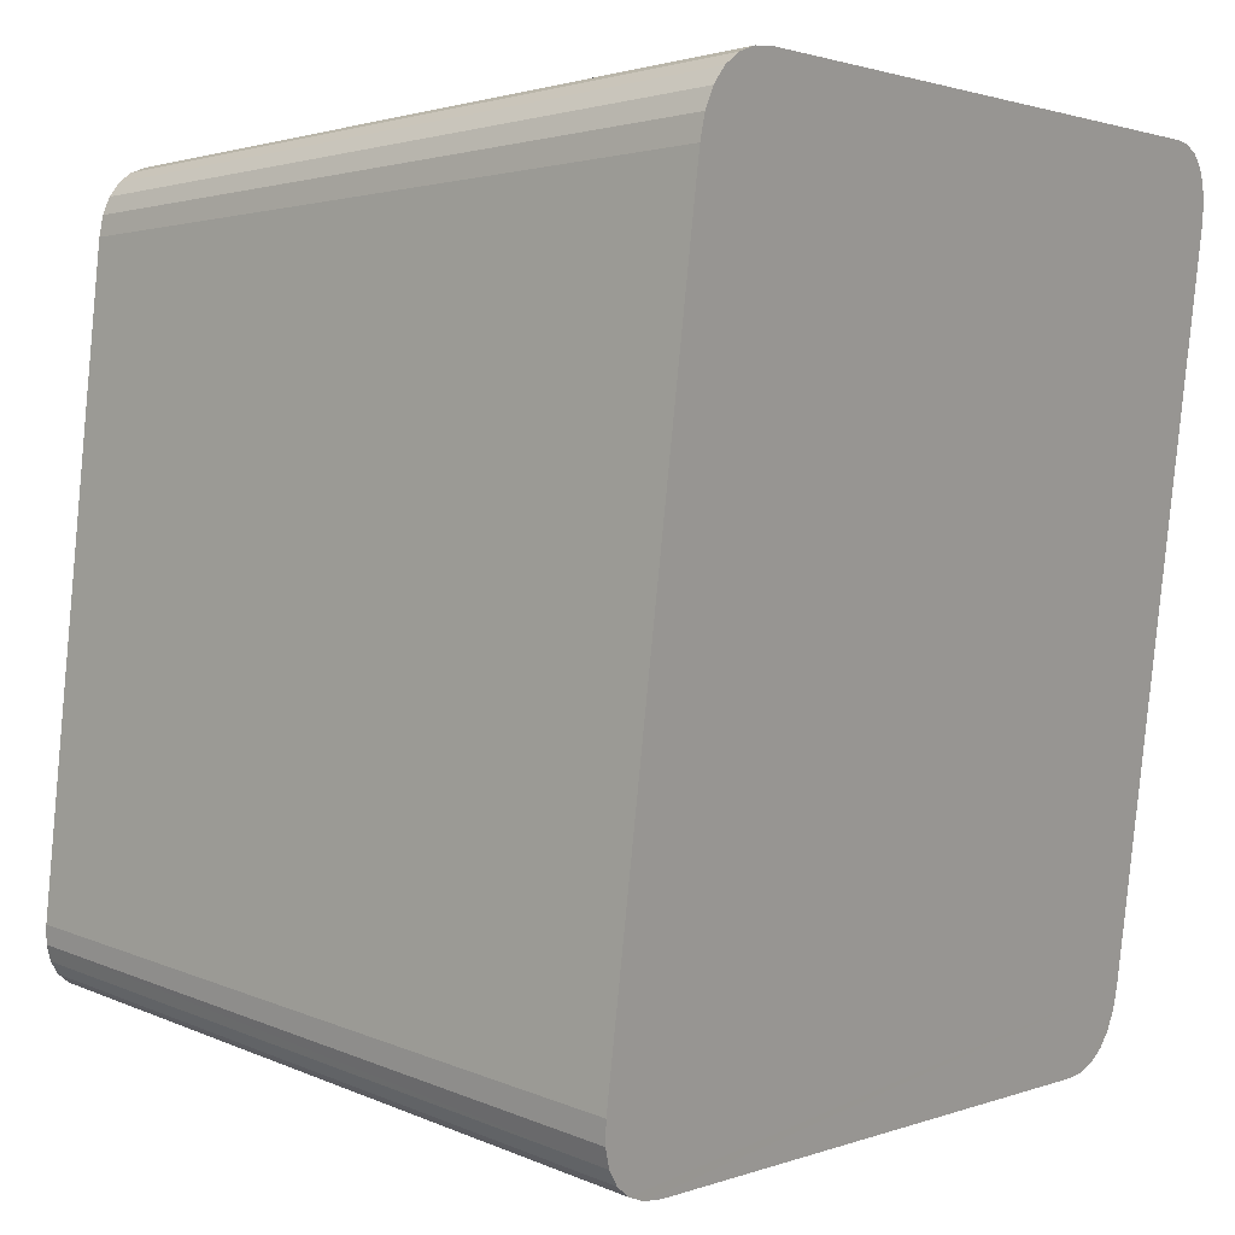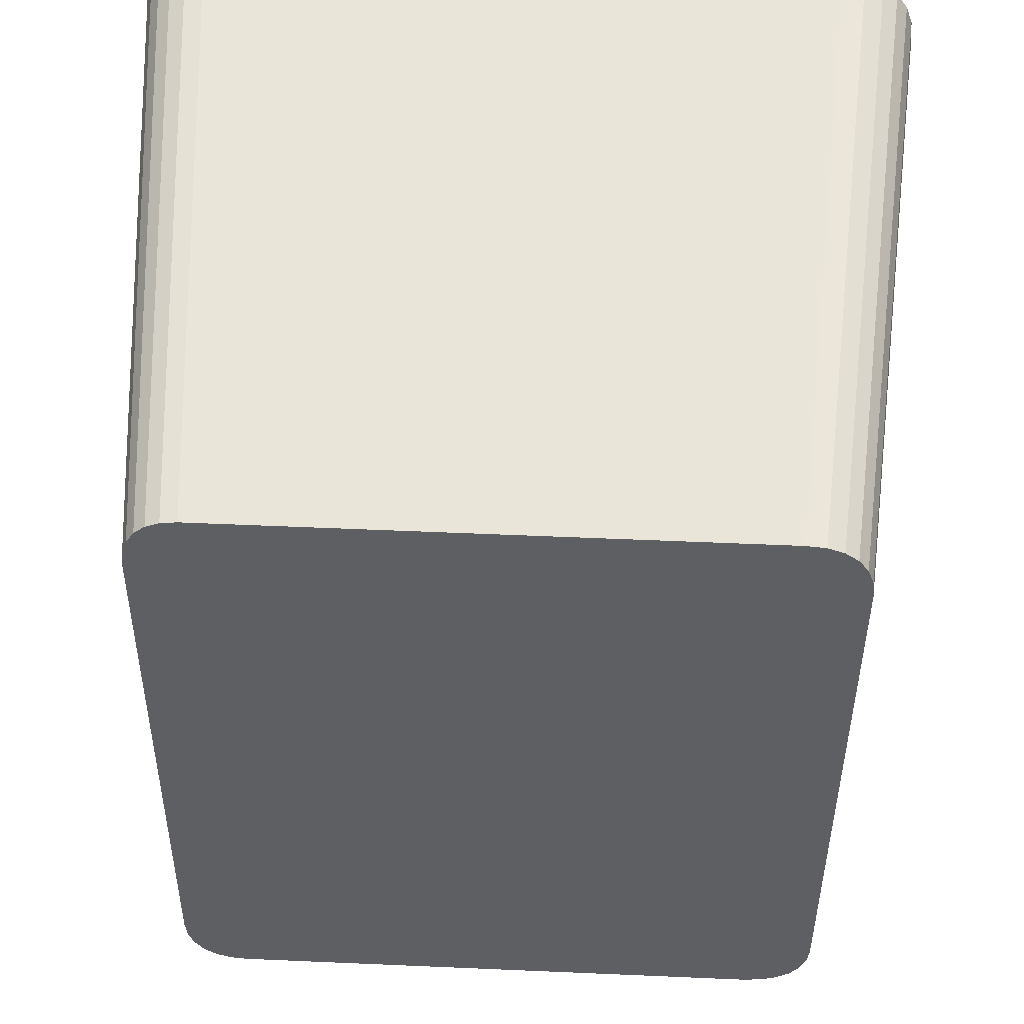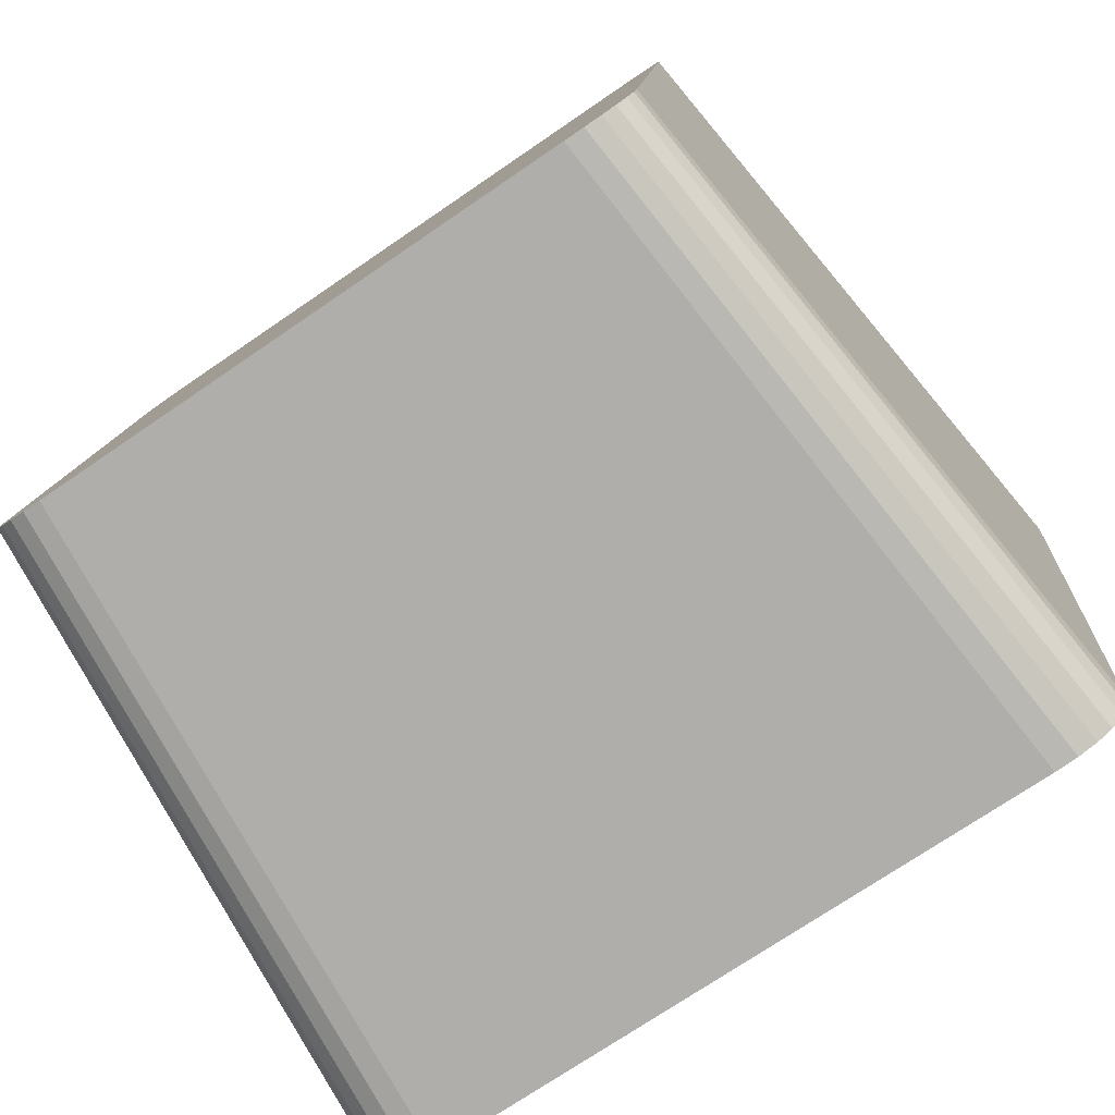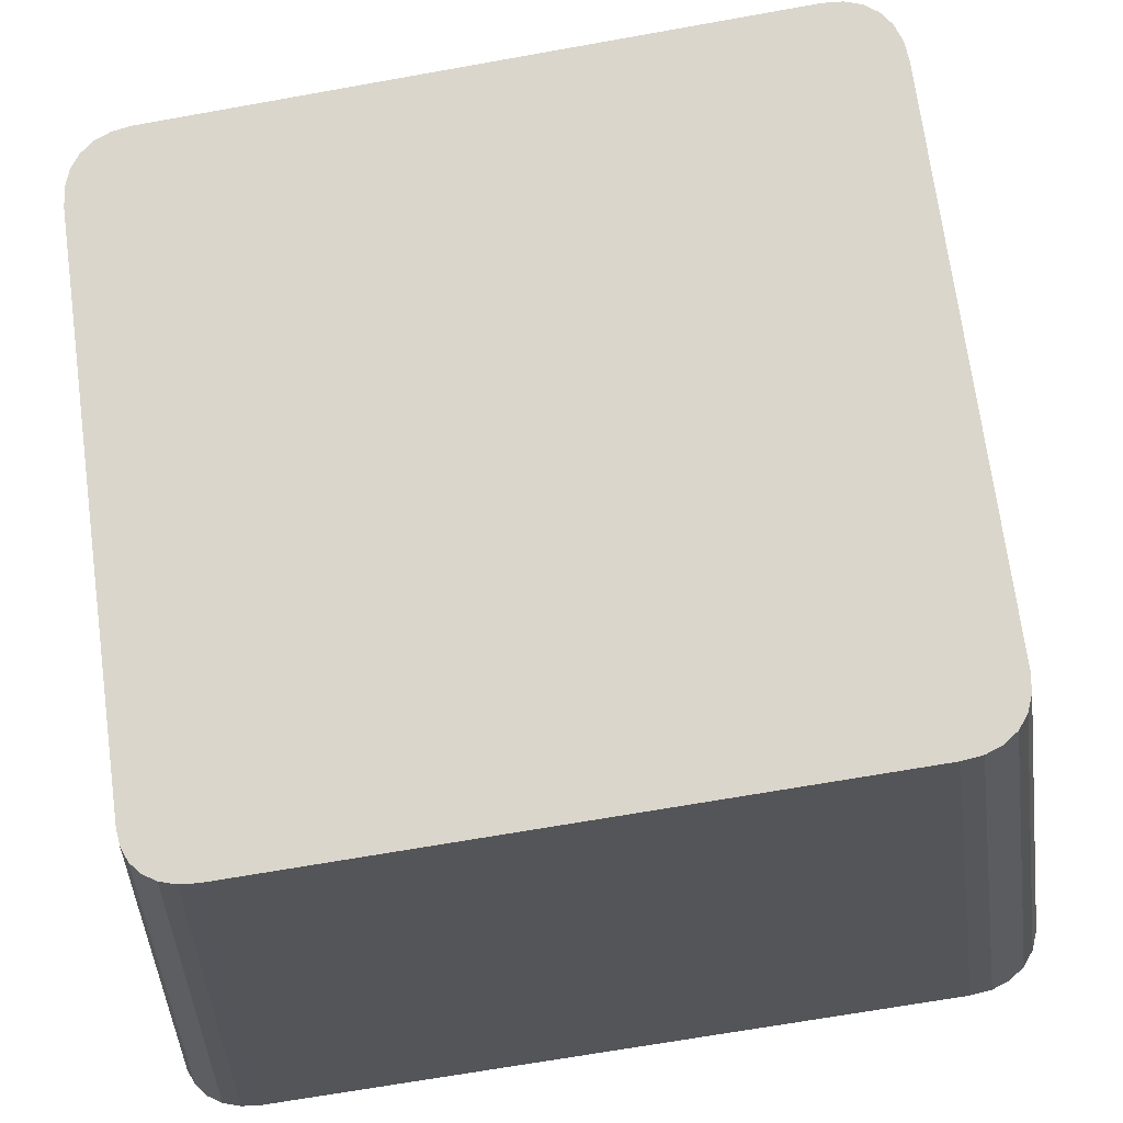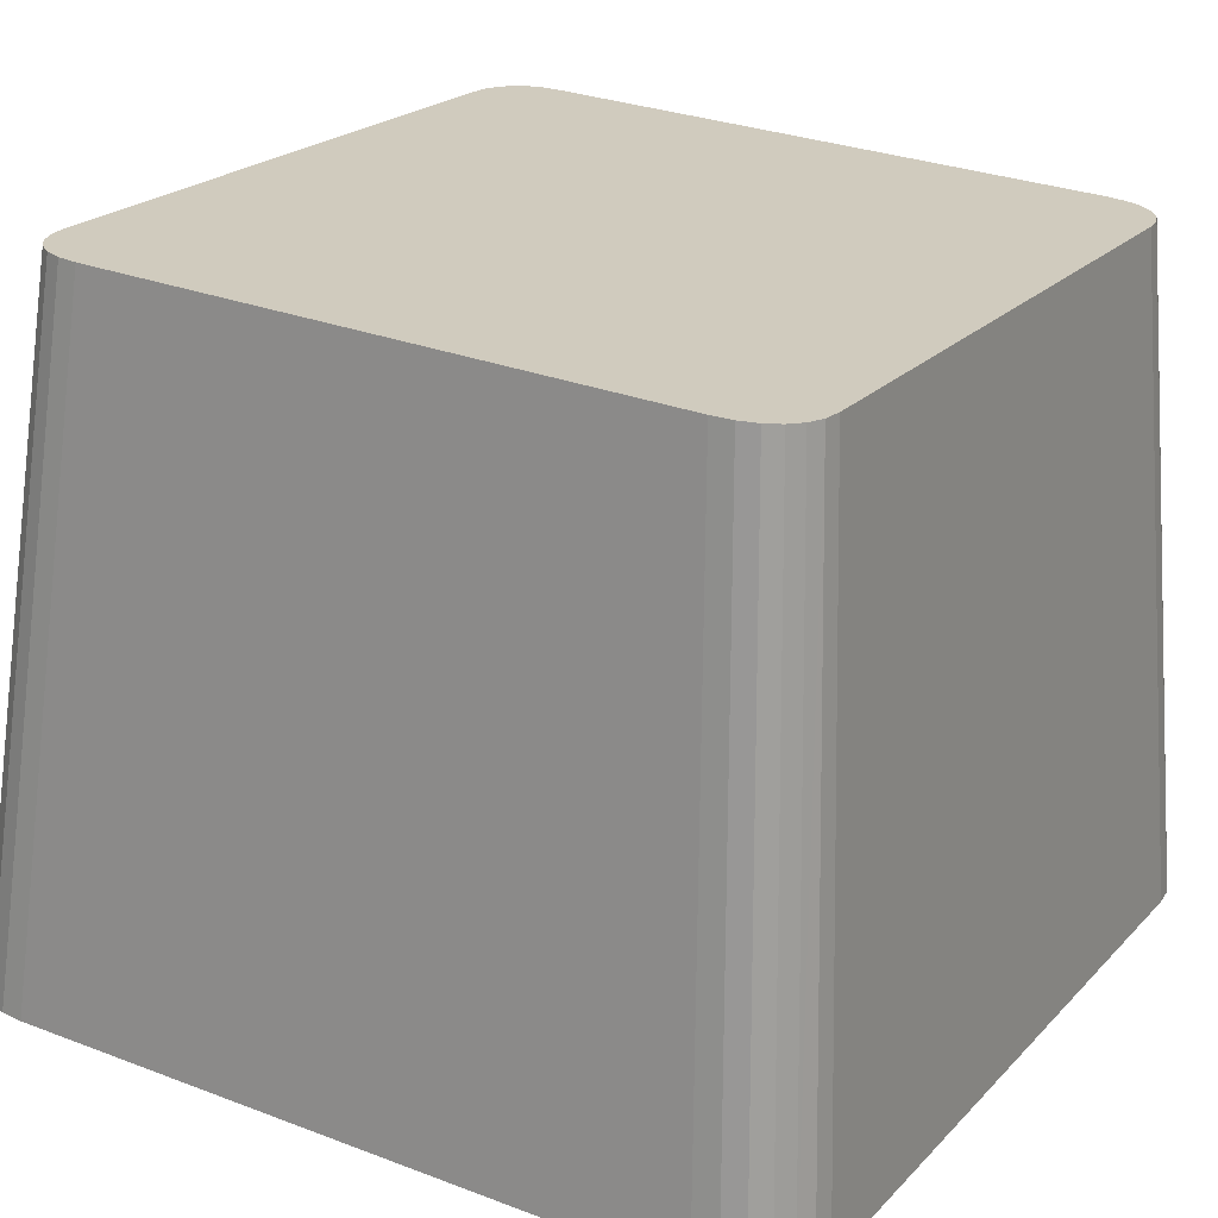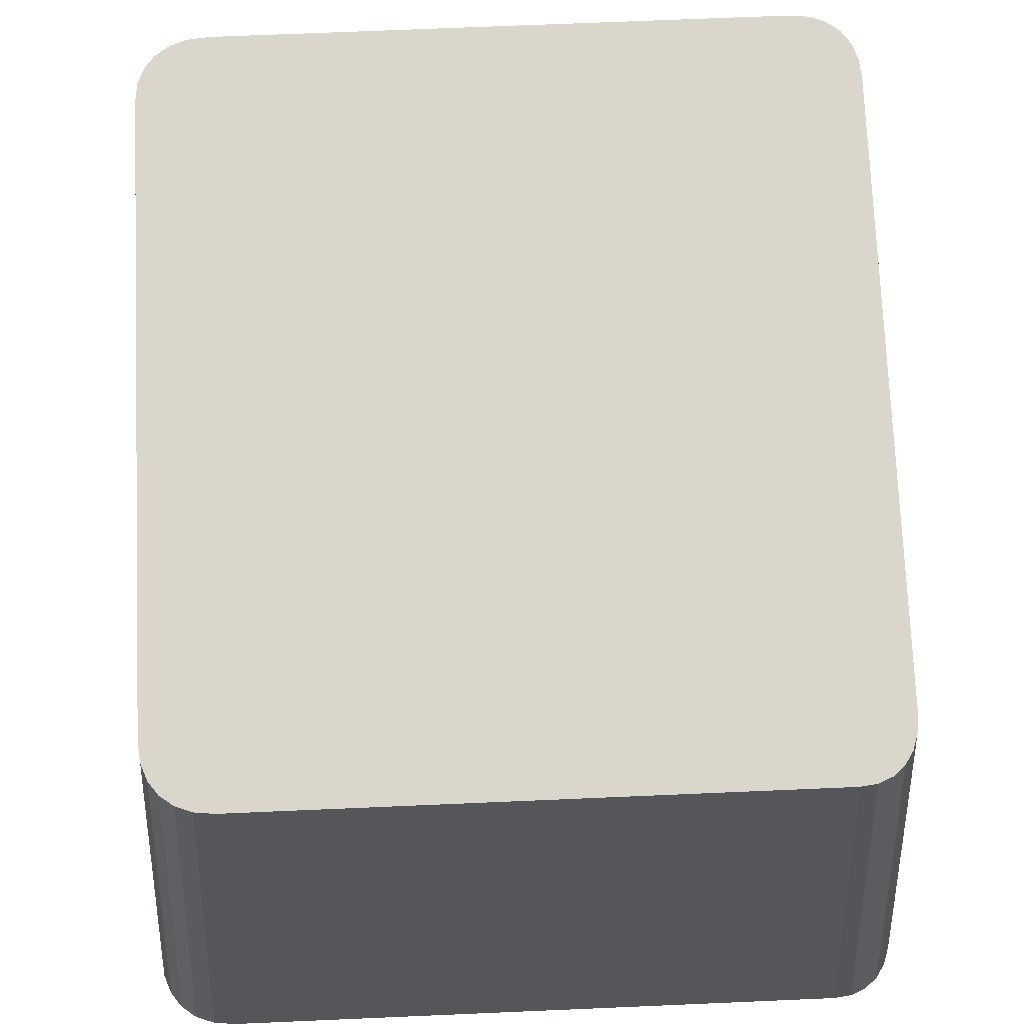
<metadata>
{"format":"obj","ext":"obj","renderer":"f3d","projection":"perspective","resolution":1024,"background":"white","views":[{"elev":1.5,"azim":-53.1,"up":"+Z"},{"elev":55.5,"azim":-177.4,"up":"+Z"},{"elev":-72.0,"azim":-145.5,"up":"+Z"},{"elev":70.1,"azim":82.4,"up":"+Y"},{"elev":28.7,"azim":-150.1,"up":"+Y"},{"elev":67.0,"azim":-2.5,"up":"+Y"}]}
</metadata>
<code>
o mesh46/mesh46-geometry#mesh46-geometry
v -0.696 0.07326 0.03507
v -0.6988 0.02072 0.02737
v -0.7021 0.07326 0.03507
v -0.6899 0.02072 0.02737
v -0.706 0.02072 0.02737
v -0.654 0.07264 0.04028
v -0.6885 0.07326 0.03507
v -0.6492 0.02 0.03352
v -0.7037 0.07324 0.03523
v -0.6804 0.02072 0.02737
v -0.7078 0.0207 0.02756
v -0.6804 0.07326 0.03507
v -0.7051 0.07319 0.03568
v -0.6708 0.02072 0.02737
v -0.7094 0.02064 0.02809
v -0.6723 0.07326 0.03507
v -0.7062 0.0731 0.03641
v -0.6621 0.02072 0.02737
v -0.7107 0.02054 0.02896
v -0.665 0.07326 0.03507
v -0.707 0.07298 0.0374
v -0.6551 0.02072 0.02737
v -0.7117 0.0204 0.03013
v -0.659 0.07326 0.03507
v -0.7075 0.07284 0.03864
v -0.6494 0.02021 0.03174
v -0.7123 0.02023 0.03158
v -0.6542 0.07282 0.03877
v -0.7076 0.07266 0.04009
v -0.6534 0.0207 0.02757
v -0.7125 0.02002 0.0333
v -0.6576 0.07324 0.03523
v -0.7076 0.07189 0.04661
v -0.6499 0.02039 0.03023
v -0.6546 0.07297 0.03749
v -0.7125 0.01911 0.04099
v -0.6492 0.01908 0.0413
v -0.654 0.07186 0.04687
v -0.6519 0.02064 0.02812
v -0.6563 0.07318 0.03571
v -0.7076 0.07093 0.05477
v -0.6508 0.02053 0.02902
v -0.6553 0.07309 0.03646
v -0.7125 0.01797 0.05062
v -0.6492 0.01793 0.05098
v -0.7076 0.06986 0.06376
v -0.7125 0.01672 0.06123
v -0.654 0.07089 0.05508
v -0.6988 0.01267 0.09546
v -0.7076 0.0688 0.07276
v -0.7125 0.01546 0.07185
v -0.6961 0.06643 0.09277
v -0.6492 0.01667 0.06161
v -0.6898 0.01267 0.09546
v -0.7062 0.01267 0.09546
v -0.7076 0.06783 0.08097
v -0.7125 0.01431 0.08154
v -0.7023 0.06643 0.09277
v -0.6884 0.06643 0.09277
v -0.654 0.06983 0.06408
v -0.708 0.01269 0.09527
v -0.7076 0.06705 0.08756
v -0.7125 0.01339 0.08931
v -0.7039 0.06645 0.09261
v -0.6492 0.01542 0.07221
v -0.68 0.01267 0.09546
v -0.6801 0.06643 0.09277
v -0.7095 0.01275 0.09471
v -0.7075 0.06687 0.08907
v -0.7123 0.01318 0.09109
v -0.7052 0.0665 0.09214
v -0.654 0.06876 0.07307
v -0.7108 0.01286 0.09381
v -0.707 0.06672 0.09035
v -0.7117 0.013 0.0926
v -0.7062 0.0666 0.09138
v -0.6492 0.01428 0.08184
v -0.6702 0.01267 0.09546
v -0.6718 0.06643 0.09277
v -0.654 0.0678 0.08123
v -0.6492 0.01337 0.08954
v -0.6614 0.01267 0.09546
v -0.6643 0.06643 0.09277
v -0.654 0.06702 0.08775
v -0.6493 0.01316 0.09125
v -0.6544 0.01267 0.09546
v -0.6584 0.06643 0.09277
v -0.6541 0.06685 0.08921
v -0.6498 0.01299 0.09271
v -0.6571 0.06645 0.09261
v -0.6545 0.06671 0.09044
v -0.6529 0.01269 0.09528
v -0.6506 0.01285 0.09388
v -0.6552 0.06659 0.09143
v -0.6561 0.0665 0.09216
v -0.6516 0.01275 0.09474
f 1 2 3
f 1 4 2
f 3 2 5
f 7 4 1
f 8 2 4
f 8 5 2
f 3 5 9
f 7 10 4
f 8 4 10
f 8 11 5
f 9 5 11
f 12 10 7
f 8 10 14
f 8 15 11
f 9 11 13
f 12 14 10
f 8 14 18
f 8 19 15
f 13 11 15
f 16 14 12
f 13 15 17
f 16 18 14
f 8 18 22
f 8 23 19
f 17 15 19
f 20 18 16
f 19 21 17
f 20 22 18
f 8 22 26
f 8 27 23
f 19 23 21
f 24 22 20
f 23 25 21
f 26 22 30
f 26 28 8
f 8 31 27
f 23 27 25
f 8 28 6
f 24 30 22
f 27 29 25
f 26 30 34
f 26 35 28
f 8 36 31
f 27 31 29
f 8 6 37
f 24 32 30
f 31 33 29
f 34 30 39
f 34 35 26
f 37 36 8
f 31 36 33
f 6 38 37
f 32 39 30
f 34 39 42
f 34 43 35
f 37 44 36
f 36 41 33
f 37 38 45
f 32 40 39
f 40 42 39
f 42 43 34
f 37 47 44
f 36 44 41
f 38 48 45
f 45 49 37
f 40 43 42
f 44 46 41
f 37 51 47
f 44 47 46
f 45 48 53
f 45 54 49
f 37 49 55
f 47 50 46
f 37 57 51
f 47 51 50
f 48 60 53
f 53 54 45
f 59 49 54
f 52 55 49
f 37 55 61
f 51 56 50
f 37 63 57
f 51 57 56
f 58 55 52
f 52 49 59
f 53 60 65
f 53 66 54
f 59 54 67
f 58 61 55
f 37 61 68
f 56 57 62
f 37 70 63
f 57 63 62
f 64 61 58
f 60 72 65
f 65 66 53
f 67 54 66
f 64 68 61
f 37 68 73
f 62 63 69
f 37 75 70
f 69 63 70
f 71 68 64
f 65 72 77
f 65 78 66
f 67 66 79
f 71 73 68
f 37 73 75
f 69 70 74
f 74 70 75
f 76 73 71
f 72 80 77
f 77 78 65
f 79 66 78
f 76 75 73
f 74 75 76
f 80 81 77
f 77 82 78
f 79 78 83
f 80 84 81
f 81 82 77
f 83 78 82
f 84 85 81
f 81 86 82
f 83 82 87
f 84 88 85
f 81 85 86
f 87 82 86
f 88 89 85
f 85 89 86
f 90 87 86
f 88 91 89
f 89 92 86
f 90 86 92
f 91 93 89
f 89 93 92
f 95 90 92
f 91 94 93
f 93 96 92
f 95 92 96
f 94 96 93
f 94 95 96
f 3 2 1
f 2 4 1
f 5 2 3
f 3 1 6
f 1 4 7
f 4 2 8
f 2 5 8
f 9 5 3
f 1 7 6
f 9 3 6
f 4 10 7
f 10 4 8
f 5 11 8
f 11 5 9
f 7 12 6
f 13 9 6
f 7 10 12
f 14 10 8
f 11 15 8
f 13 11 9
f 12 16 6
f 17 13 6
f 10 14 12
f 18 14 8
f 15 19 8
f 15 11 13
f 16 20 6
f 12 14 16
f 17 15 13
f 21 17 6
f 14 18 16
f 22 18 8
f 19 23 8
f 19 15 17
f 20 24 6
f 16 18 20
f 17 21 19
f 25 21 6
f 18 22 20
f 26 22 8
f 23 27 8
f 21 23 19
f 24 28 6
f 20 22 24
f 21 25 23
f 29 25 6
f 30 22 26
f 8 28 26
f 27 31 8
f 25 27 23
f 6 28 8
f 24 32 28
f 22 30 24
f 25 29 27
f 33 29 6
f 34 30 26
f 28 35 26
f 31 36 8
f 29 31 27
f 37 6 8
f 32 35 28
f 30 32 24
f 29 33 31
f 38 33 6
f 39 30 34
f 26 35 34
f 8 36 37
f 33 36 31
f 37 38 6
f 32 40 35
f 30 39 32
f 41 33 38
f 42 39 34
f 35 43 34
f 36 44 37
f 33 41 36
f 45 38 37
f 40 43 35
f 39 40 32
f 46 41 38
f 39 42 40
f 34 43 42
f 44 47 37
f 41 44 36
f 45 48 38
f 37 49 45
f 42 43 40
f 41 46 44
f 50 46 38
f 47 51 37
f 46 47 44
f 48 52 38
f 53 48 45
f 49 54 45
f 55 49 37
f 46 50 47
f 56 50 38
f 51 57 37
f 50 51 47
f 52 58 38
f 59 52 48
f 53 60 48
f 45 54 53
f 54 49 59
f 49 55 52
f 61 55 37
f 50 56 51
f 62 56 38
f 57 63 37
f 56 57 51
f 58 64 38
f 52 55 58
f 59 49 52
f 60 59 48
f 65 60 53
f 54 66 53
f 67 54 59
f 55 61 58
f 68 61 37
f 62 57 56
f 69 62 38
f 63 70 37
f 62 63 57
f 64 71 38
f 58 61 64
f 67 59 60
f 65 72 60
f 53 66 65
f 66 54 67
f 61 68 64
f 73 68 37
f 69 63 62
f 74 69 38
f 70 75 37
f 70 63 69
f 71 76 38
f 64 68 71
f 72 67 60
f 77 72 65
f 66 78 65
f 79 66 67
f 68 73 71
f 75 73 37
f 74 70 69
f 76 74 38
f 75 70 74
f 71 73 76
f 79 67 72
f 77 80 72
f 65 78 77
f 78 66 79
f 73 75 76
f 76 75 74
f 80 79 72
f 77 81 80
f 78 82 77
f 83 78 79
f 83 79 80
f 81 84 80
f 77 82 81
f 82 78 83
f 84 83 80
f 81 85 84
f 82 86 81
f 87 82 83
f 87 83 84
f 85 88 84
f 86 85 81
f 86 82 87
f 88 87 84
f 85 89 88
f 86 89 85
f 86 87 90
f 91 87 88
f 89 91 88
f 86 92 89
f 90 87 91
f 92 86 90
f 89 93 91
f 92 93 89
f 94 90 91
f 92 90 95
f 93 94 91
f 92 96 93
f 95 90 94
f 96 92 95
f 93 96 94
f 96 95 94
f 6 1 3
f 6 7 1
f 6 3 9
f 6 12 7
f 6 9 13
f 6 16 12
f 6 13 17
f 6 20 16
f 6 17 21
f 6 24 20
f 6 21 25
f 6 28 24
f 6 25 29
f 28 32 24
f 6 29 33
f 28 35 32
f 6 33 38
f 35 40 32
f 38 33 41
f 35 43 40
f 38 41 46
f 38 46 50
f 38 52 48
f 38 50 56
f 38 58 52
f 48 52 59
f 38 56 62
f 38 64 58
f 48 59 60
f 38 62 69
f 38 71 64
f 60 59 67
f 38 69 74
f 38 76 71
f 60 67 72
f 38 74 76
f 72 67 79
f 72 79 80
f 80 79 83
f 80 83 84
f 84 83 87
f 84 87 88
f 88 87 91
f 91 87 90
f 91 90 94
f 94 90 95

</code>
